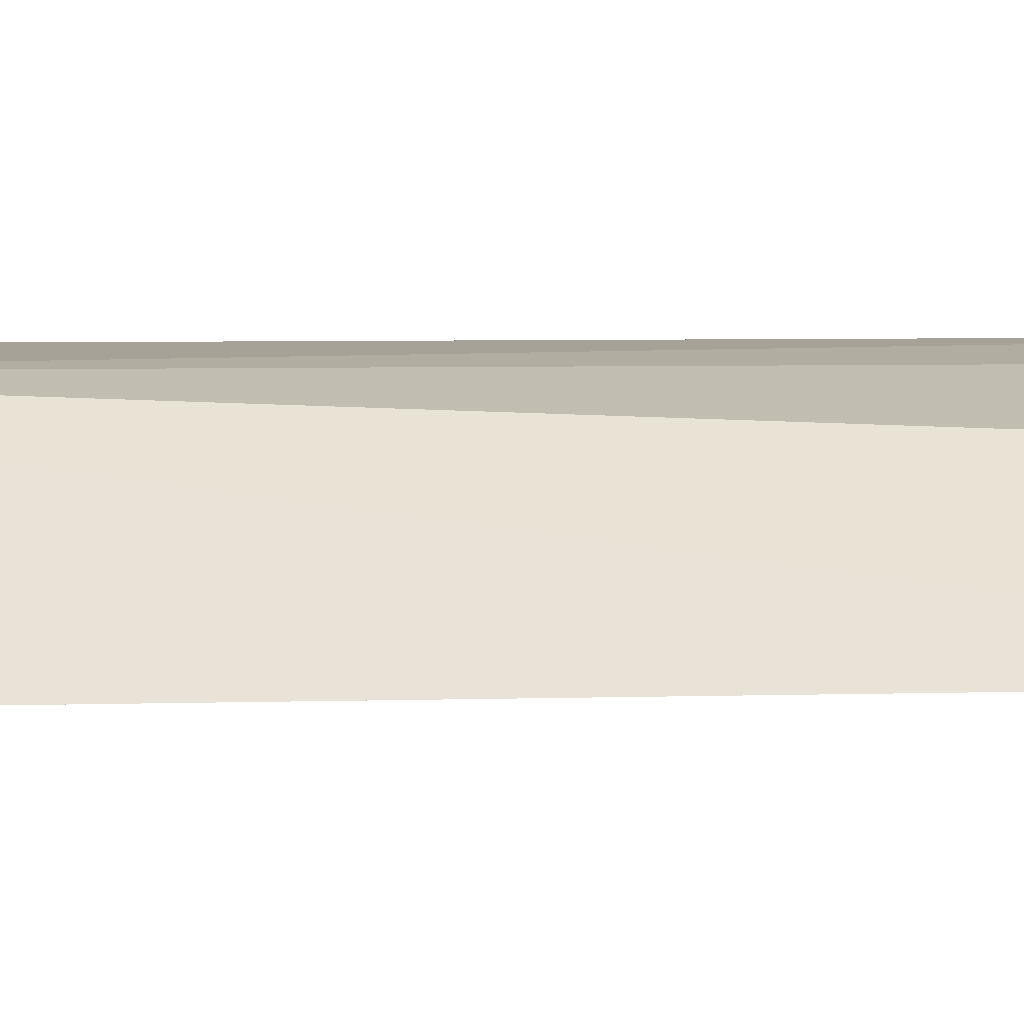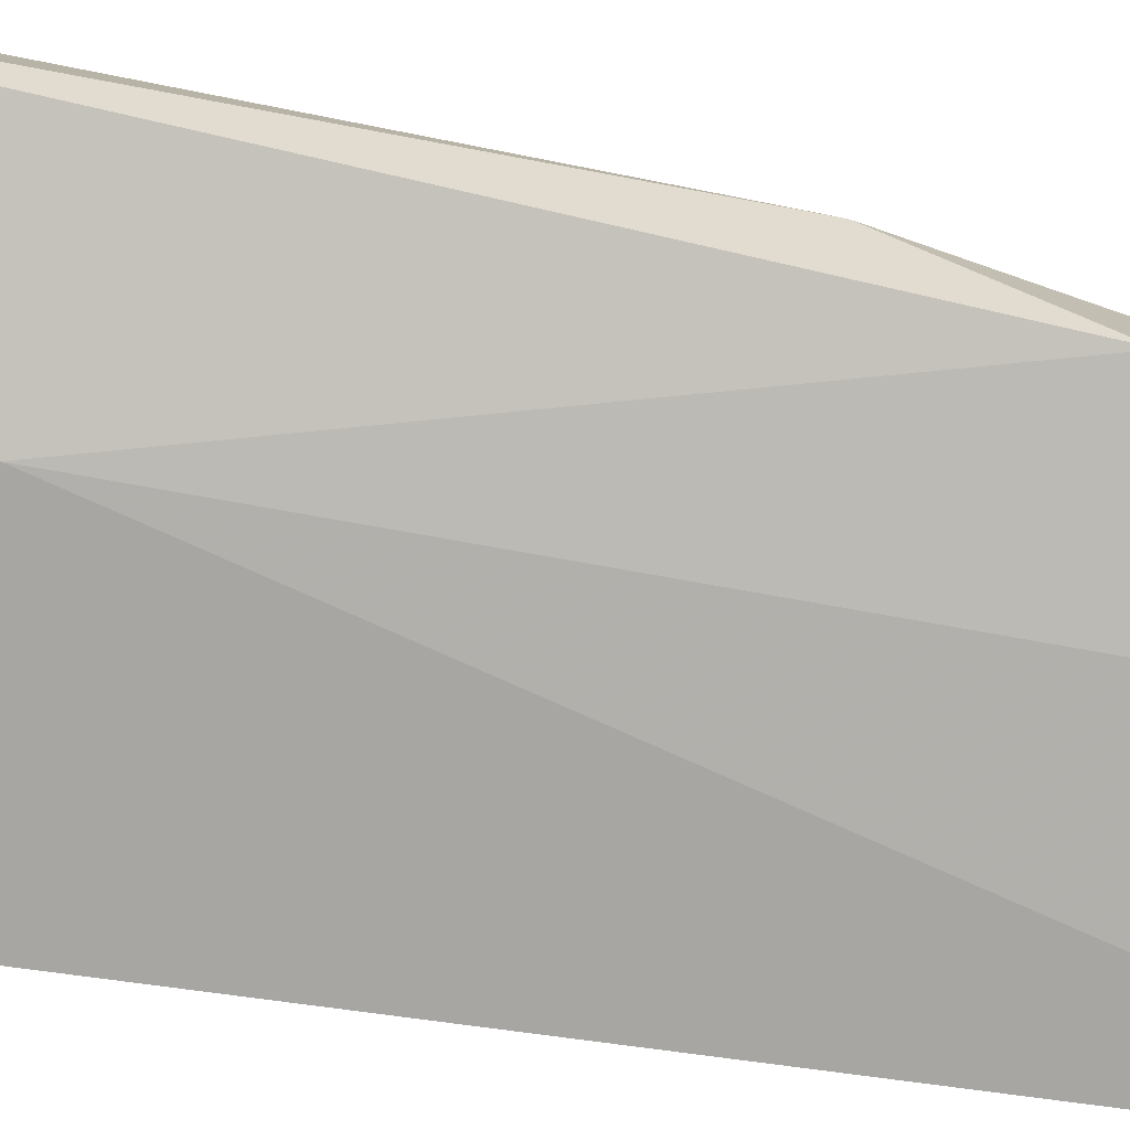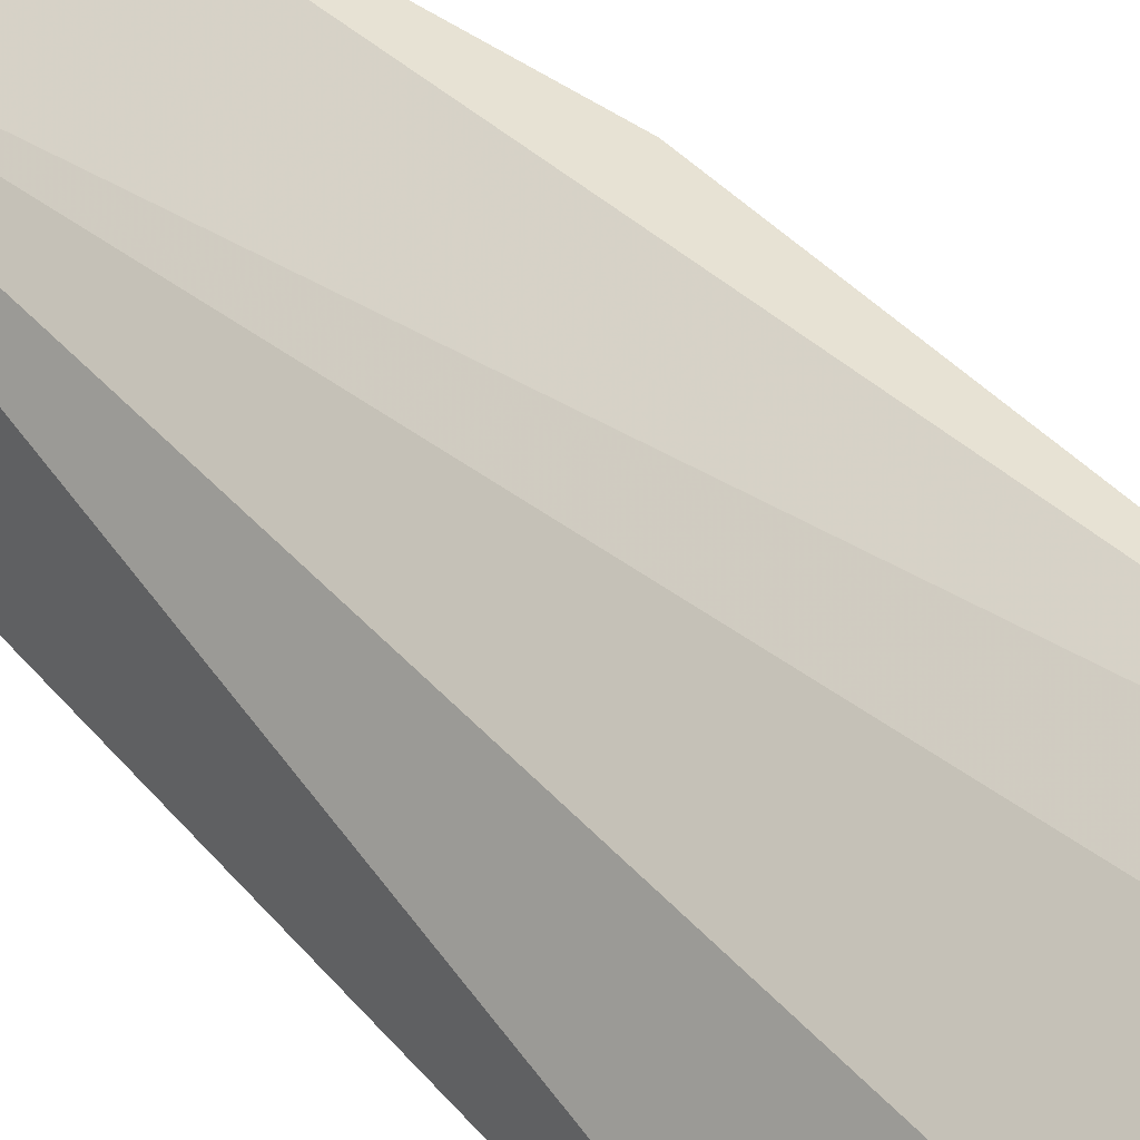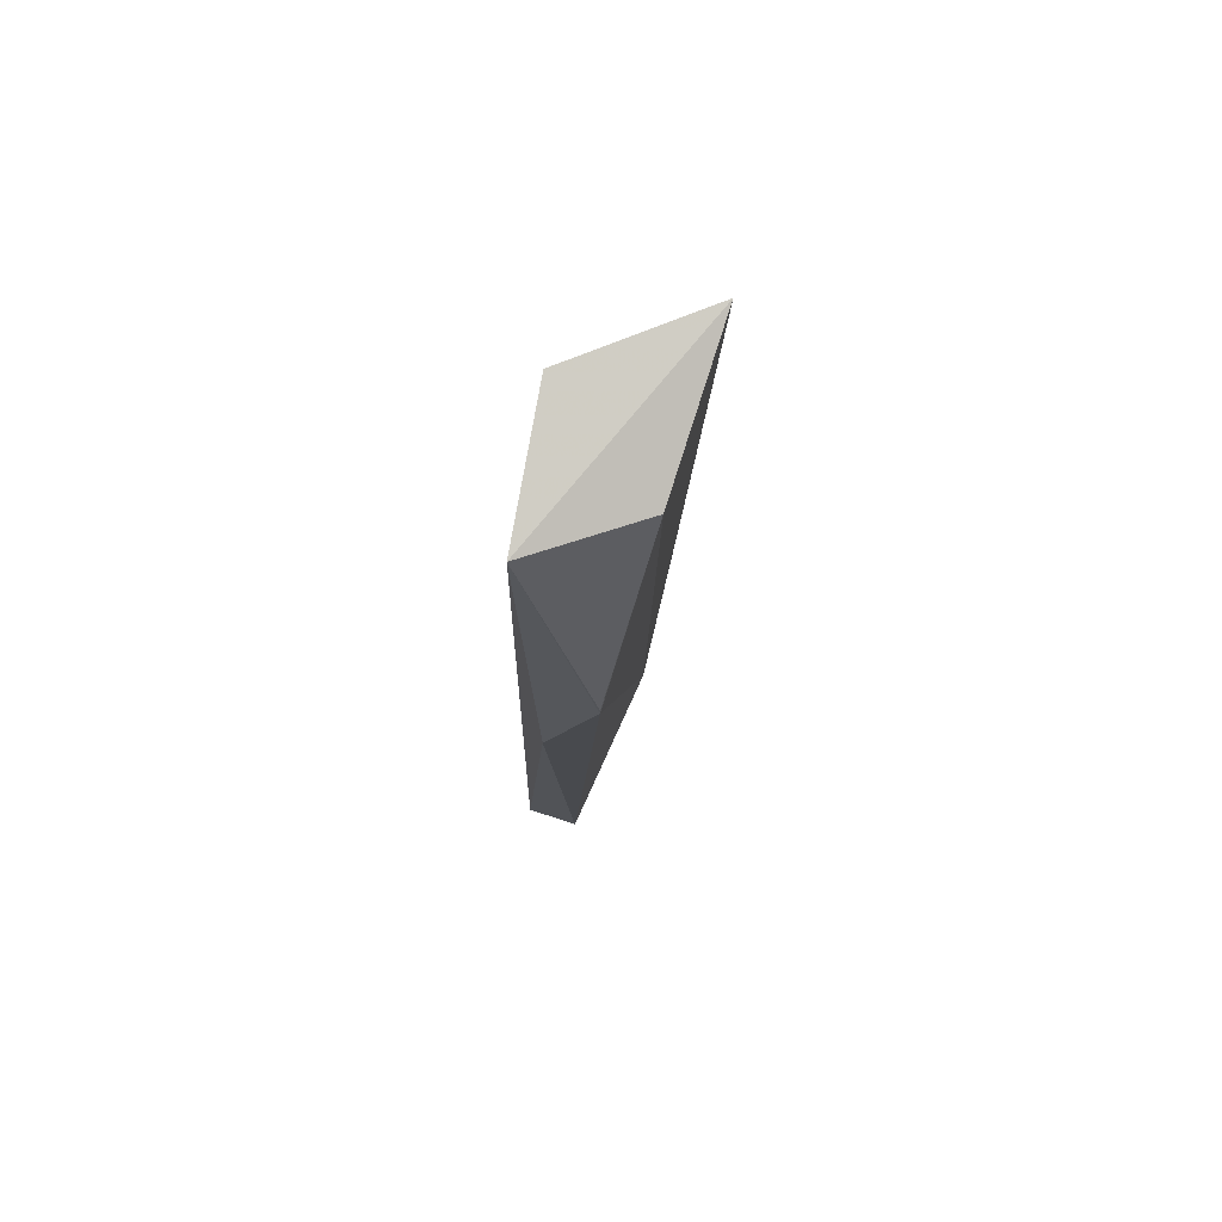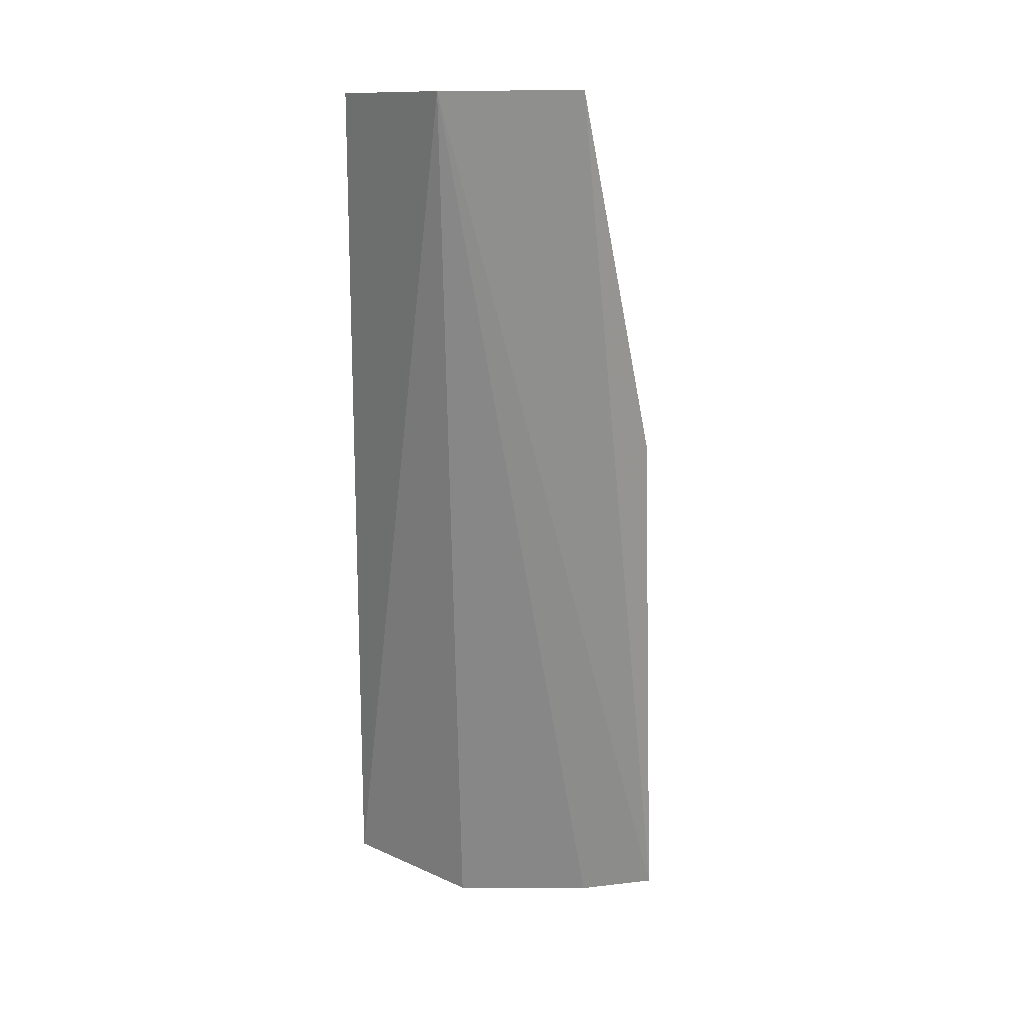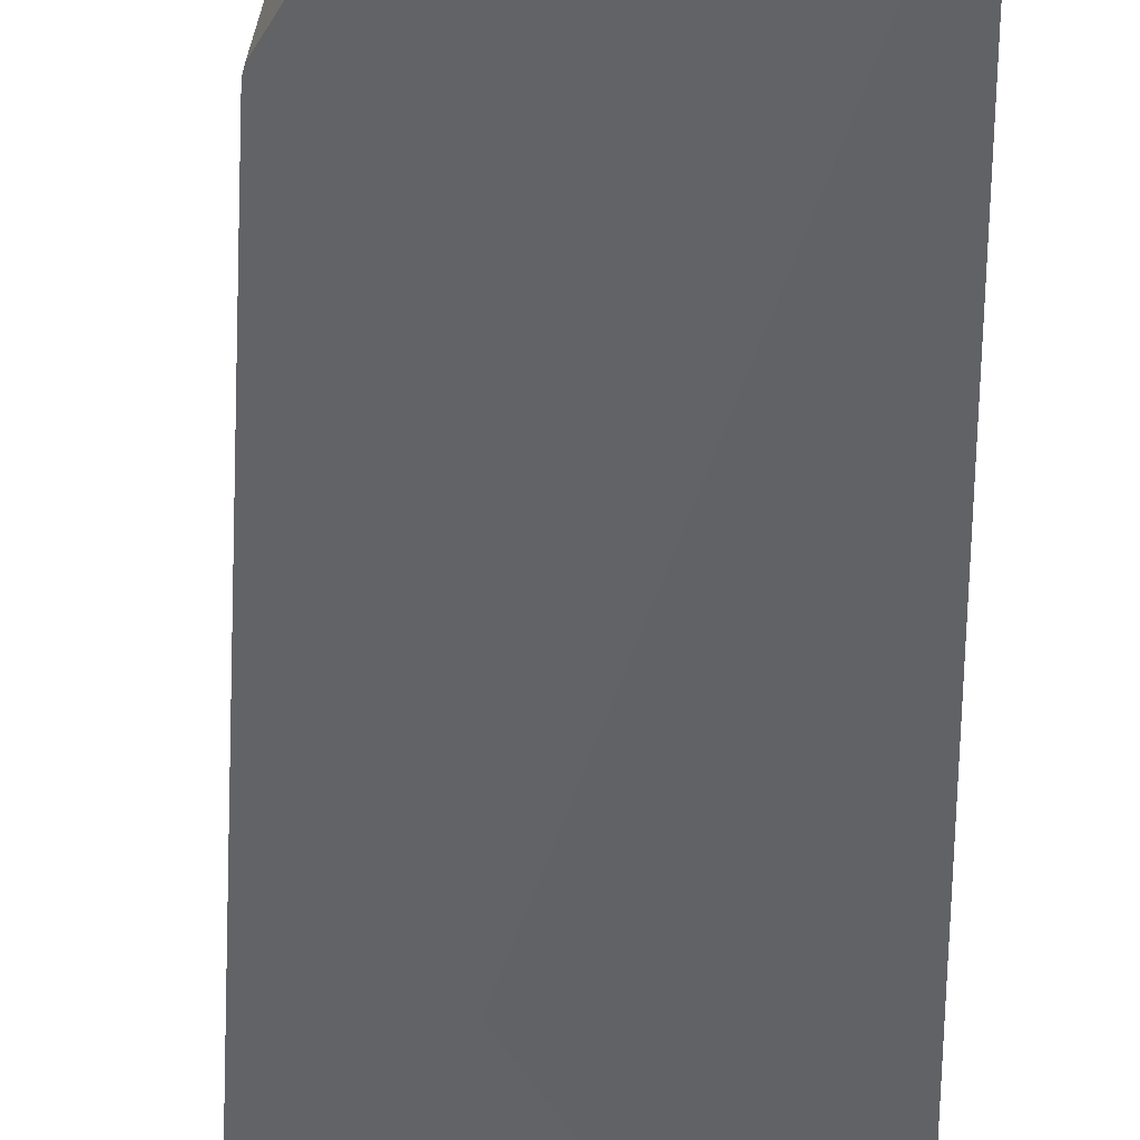
<metadata>
{"format":"obj","ext":"obj","renderer":"f3d","projection":"perspective","resolution":1024,"background":"white","views":[{"elev":-14.6,"azim":-90.9,"up":"+Z"},{"elev":-49.8,"azim":79.3,"up":"+Z"},{"elev":51.3,"azim":-40.5,"up":"+Z"},{"elev":79.7,"azim":79.1,"up":"+Y"},{"elev":25.2,"azim":-27.3,"up":"+Y"},{"elev":-48.3,"azim":179.4,"up":"+Z"}]}
</metadata>
<code>
v 0.09978 -0.3858 -0.01318
v 0.1032 -0.3851 -0.0192
v 0.08852 -0.264 -0.01767
v 0.07128 -0.2637 -0.02431
v 0.06435 -0.3855 -0.04189
v 0.09927 -0.3144 -0.0174
v 0.07455 -0.3878 -0.02713
v 0.06677 -0.2672 -0.04337
v 0.09062 -0.3869 -0.01744
v 0.08583 -0.2685 -0.0329
v 0.099 -0.2983 -0.02417
v 0.08805 -0.3539 -0.03182
v 0.0992 -0.2992 -0.02412
v 0.07647 -0.3848 -0.03509
f 1 3 4
f 6 1 2
f 6 3 1
f 7 5 2
f 7 4 5
f 8 5 4
f 8 4 3
f 9 7 2
f 9 2 1
f 9 1 4
f 9 4 7
f 10 8 3
f 11 10 3
f 12 5 8
f 12 8 10
f 13 11 3
f 13 3 6
f 13 6 2
f 13 2 12
f 13 12 10
f 13 10 11
f 14 12 2
f 14 2 5
f 14 5 12

</code>
